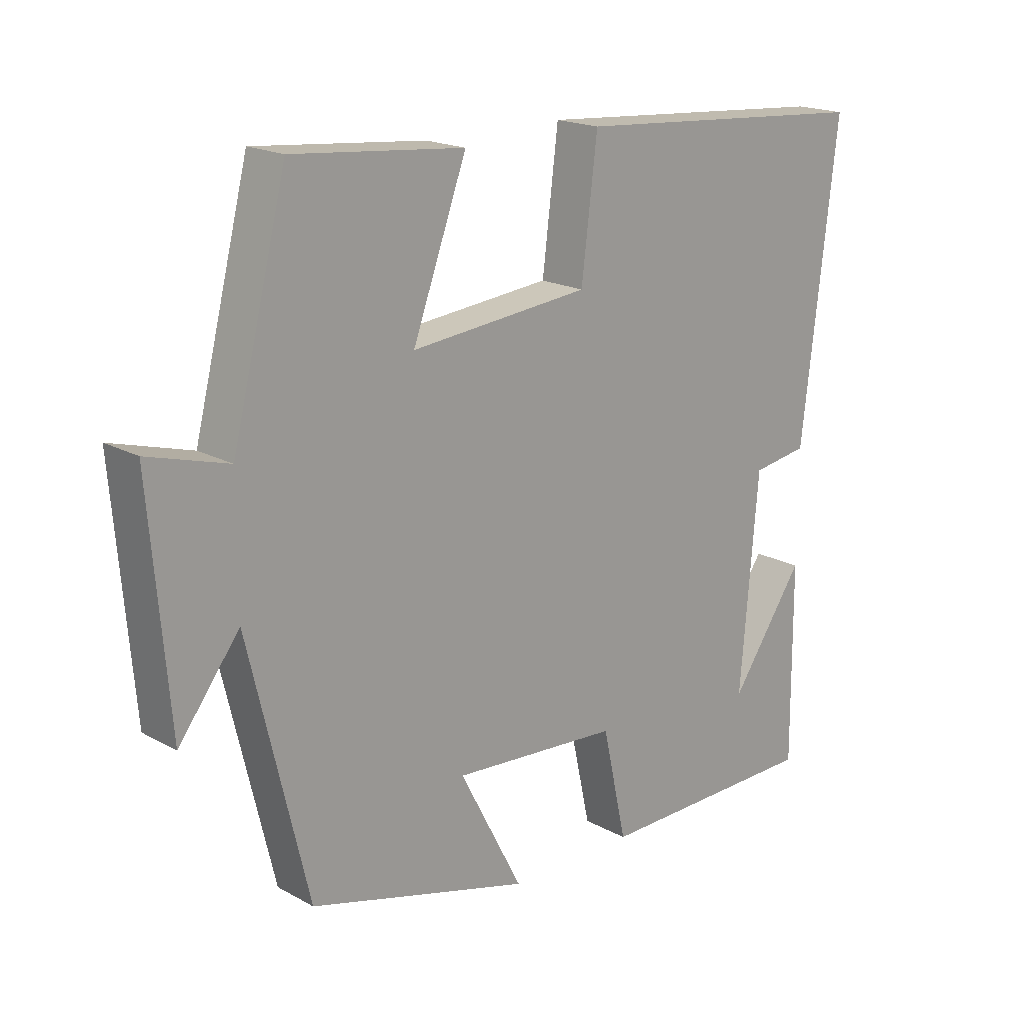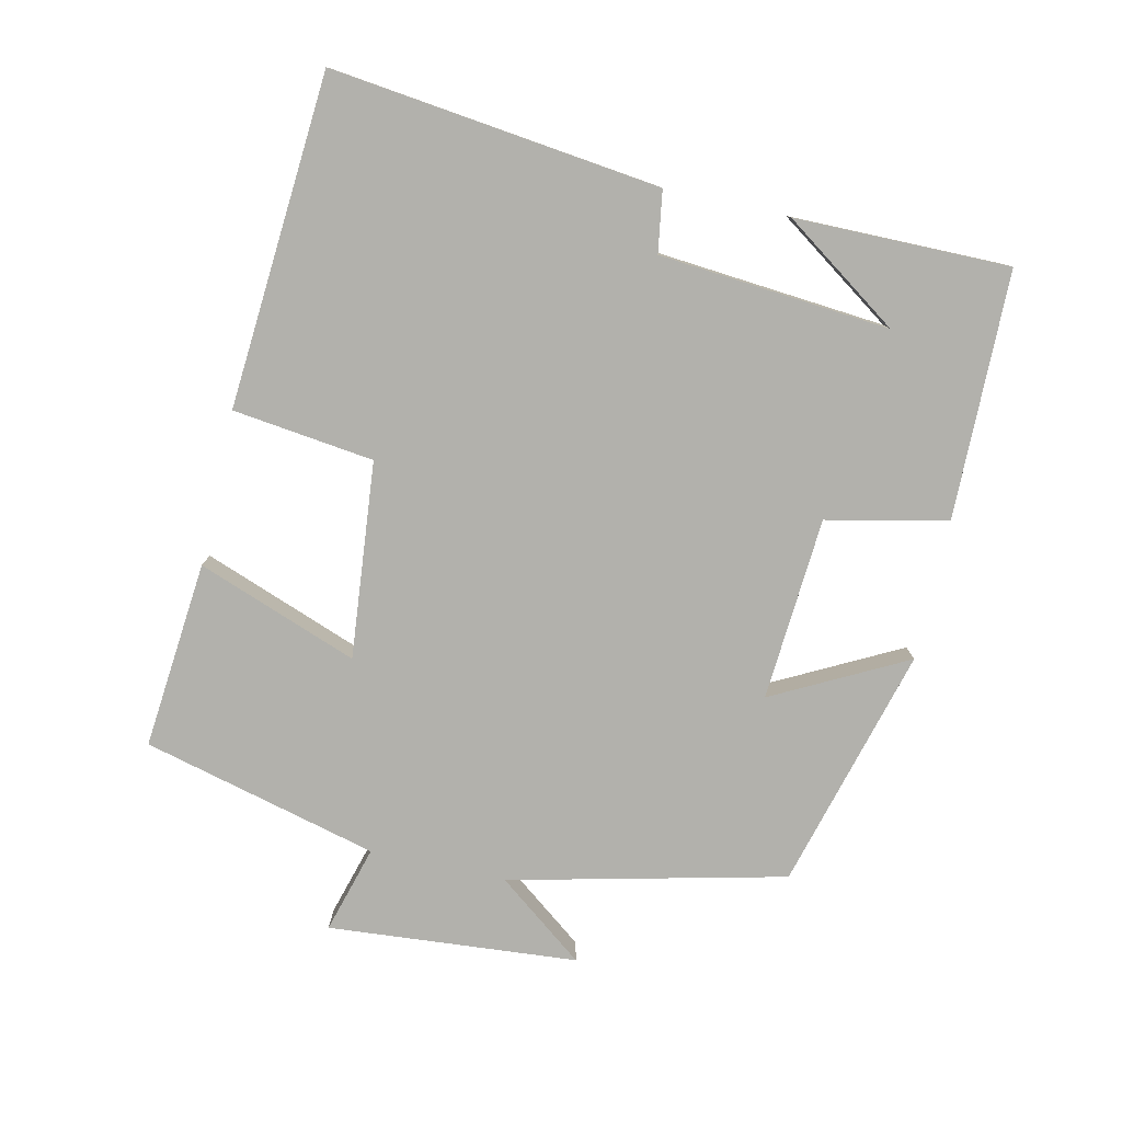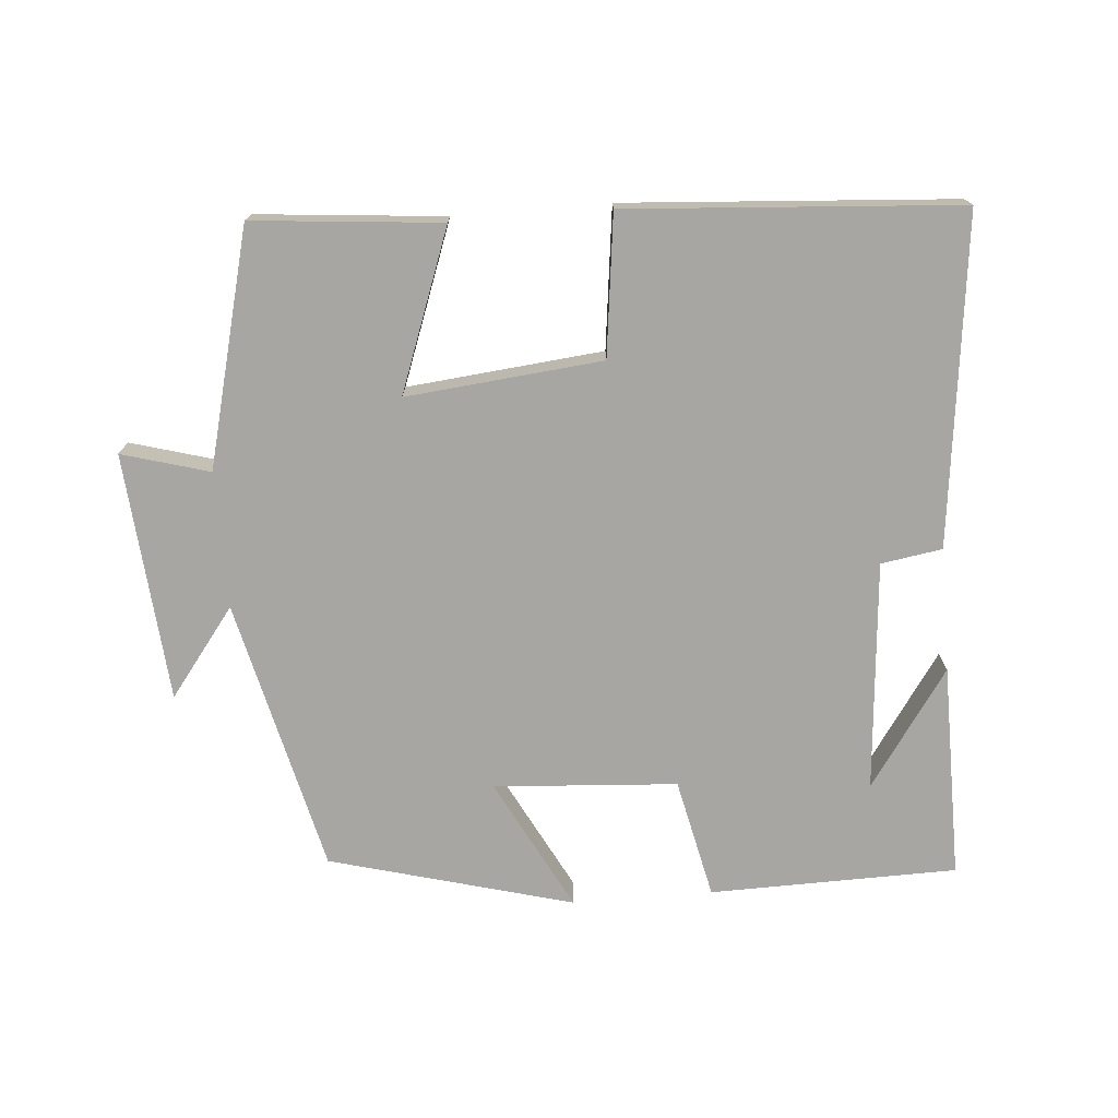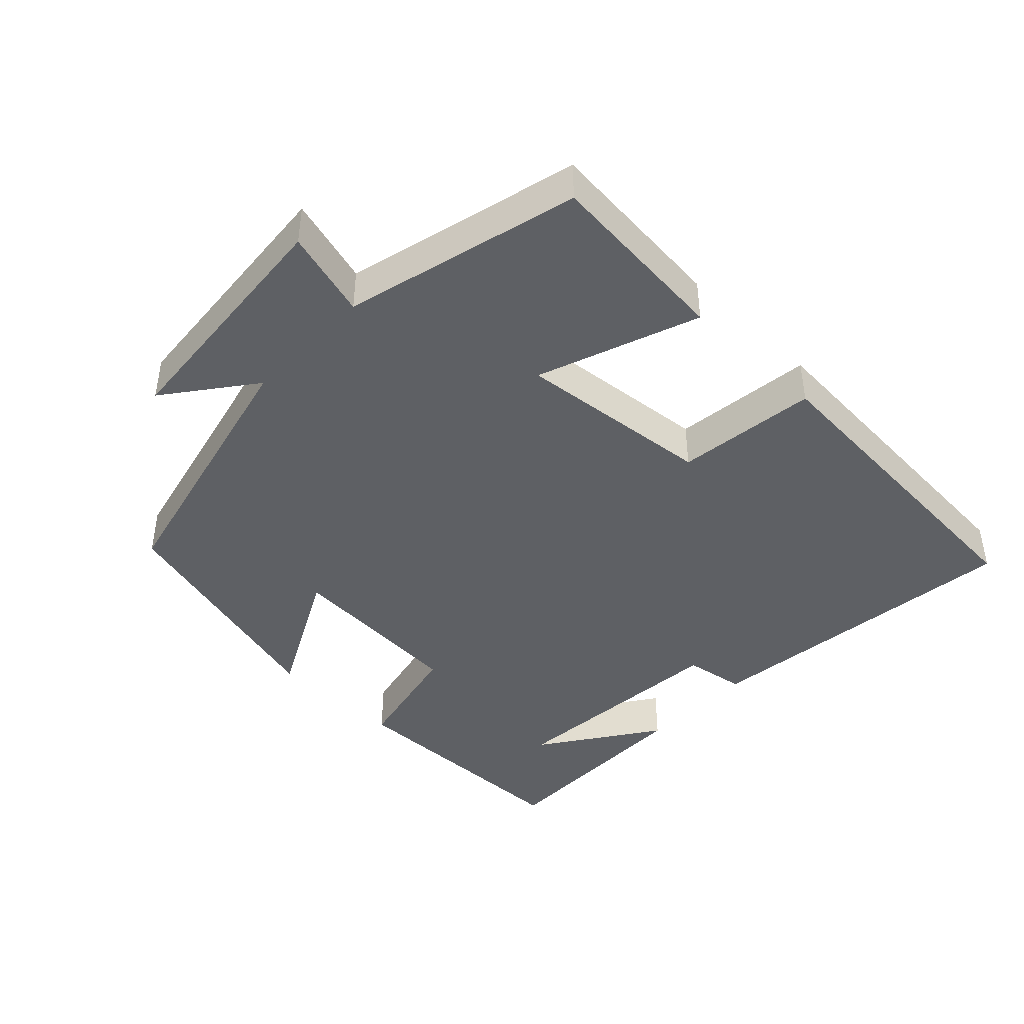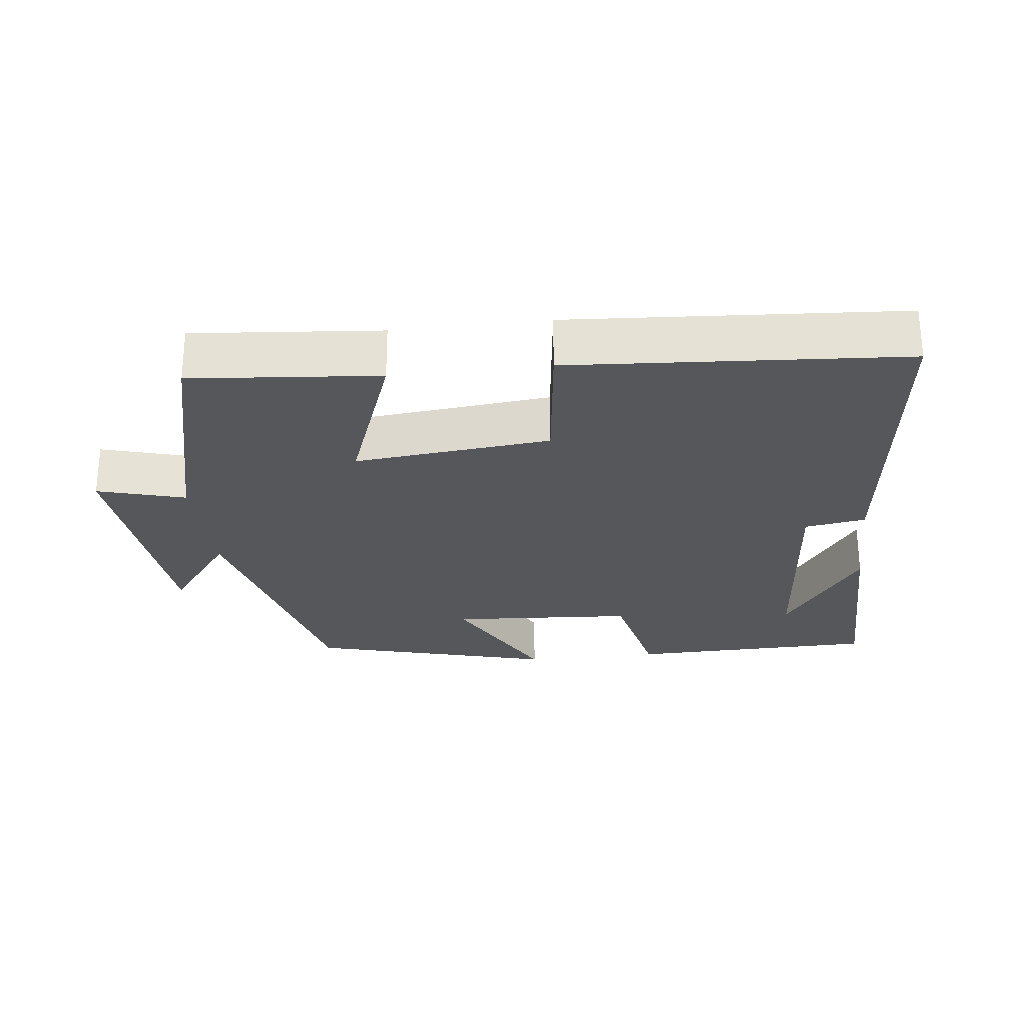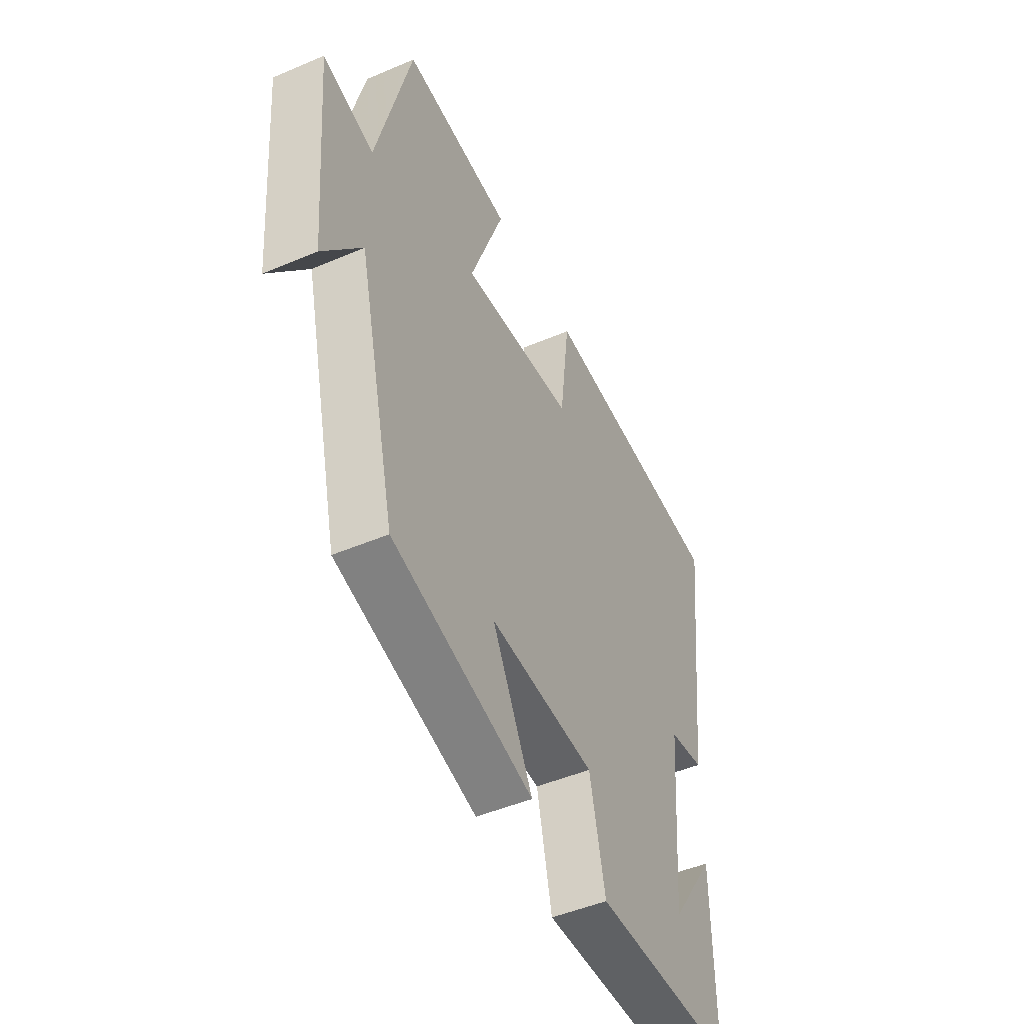
<metadata>
{"format":"obj","ext":"obj","renderer":"f3d","projection":"perspective","resolution":1024,"background":"white","views":[{"elev":18.6,"azim":-43.6,"up":"+Z"},{"elev":-78.9,"azim":77.3,"up":"+Y"},{"elev":-74.0,"azim":4.7,"up":"+Y"},{"elev":-43.1,"azim":-43.7,"up":"+Y"},{"elev":-26.6,"azim":6.8,"up":"+Y"},{"elev":-47.6,"azim":-64.3,"up":"+Z"}]}
</metadata>
<code>
v -0.414 0.07 0.525
v -0.144 0.07 0.5
v -0.229 0.07 0.269
v 0.053 0.07 0.297
v 0.078 0.07 0.5
v 0.556 0.07 0.466
v 0.5 0.07 -0.007
v 0.412 0.07 -0.021
v 0.384 0.07 -0.353
v 0.5 0.07 -0.185
v 0.502 0.07 -0.494
v 0.146 0.07 -0.5
v 0.108 0.07 -0.327
v -0.156 0.07 -0.309
v -0.056 0.07 -0.5
v -0.406 0.07 -0.405
v -0.5 0.07 -0.01
v -0.596 0.07 -0.136
v -0.626 0.07 0.222
v -0.5 0.07 0.186
v -0.414 0 0.525
v -0.144 0 0.5
v -0.229 0 0.269
v 0.053 0 0.297
v 0.078 0 0.5
v 0.556 0 0.466
v 0.5 0 -0.007
v 0.412 0 -0.021
v 0.384 0 -0.353
v 0.5 0 -0.185
v 0.502 0 -0.494
v 0.146 0 -0.5
v 0.108 0 -0.327
v -0.156 0 -0.309
v -0.056 0 -0.5
v -0.406 0 -0.405
v -0.5 0 -0.01
v -0.596 0 -0.136
v -0.626 0 0.222
v -0.5 0 0.186
f 17 18 19 20
f 16 17 20
f 15 16 20
f 14 15 20
f 13 14 20 1
f 11 12 13
f 9 10 11
f 9 11 13
f 8 9 13
f 6 7 8
f 5 6 8
f 4 5 8
f 3 4 8 13
f 1 2 3
f 1 3 13
f 40 39 38 37
f 40 37 36
f 40 36 35
f 40 35 34
f 21 40 34 33
f 33 32 31
f 31 30 29
f 33 31 29
f 33 29 28
f 28 27 26
f 28 26 25
f 28 25 24
f 33 28 24 23
f 23 22 21
f 33 23 21
f 1 21 22 2
f 2 22 23 3
f 3 23 24 4
f 4 24 25 5
f 5 25 26 6
f 6 26 27 7
f 7 27 28 8
f 8 28 29 9
f 9 29 30 10
f 10 30 31 11
f 11 31 32 12
f 12 32 33 13
f 13 33 34 14
f 14 34 35 15
f 15 35 36 16
f 16 36 37 17
f 17 37 38 18
f 18 38 39 19
f 19 39 40 20
f 20 40 21 1

</code>
